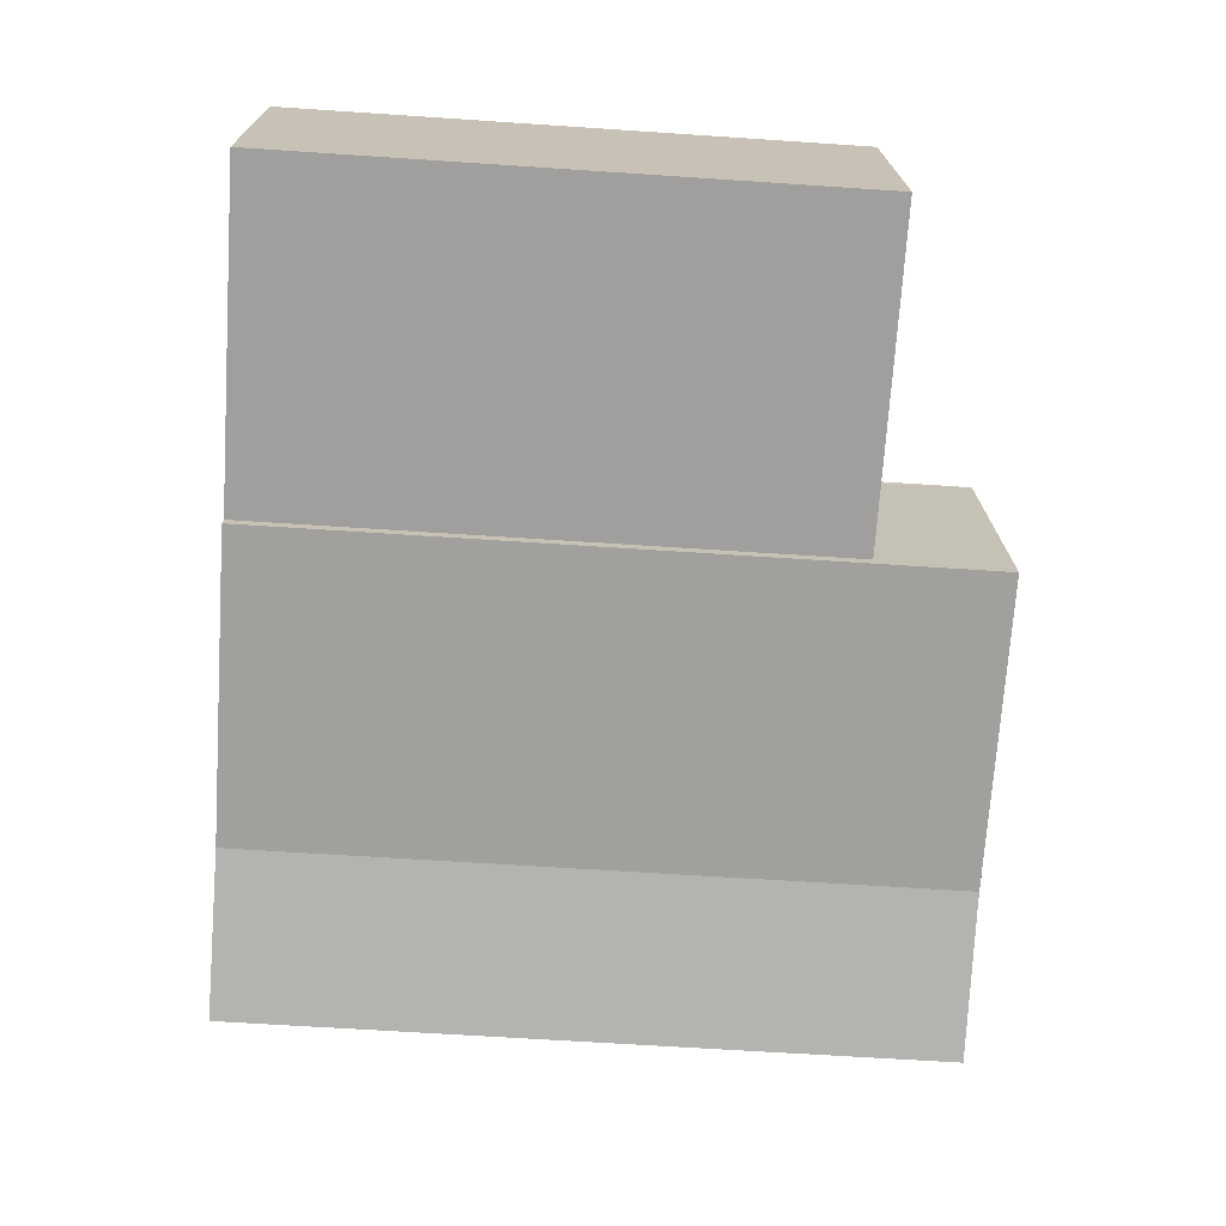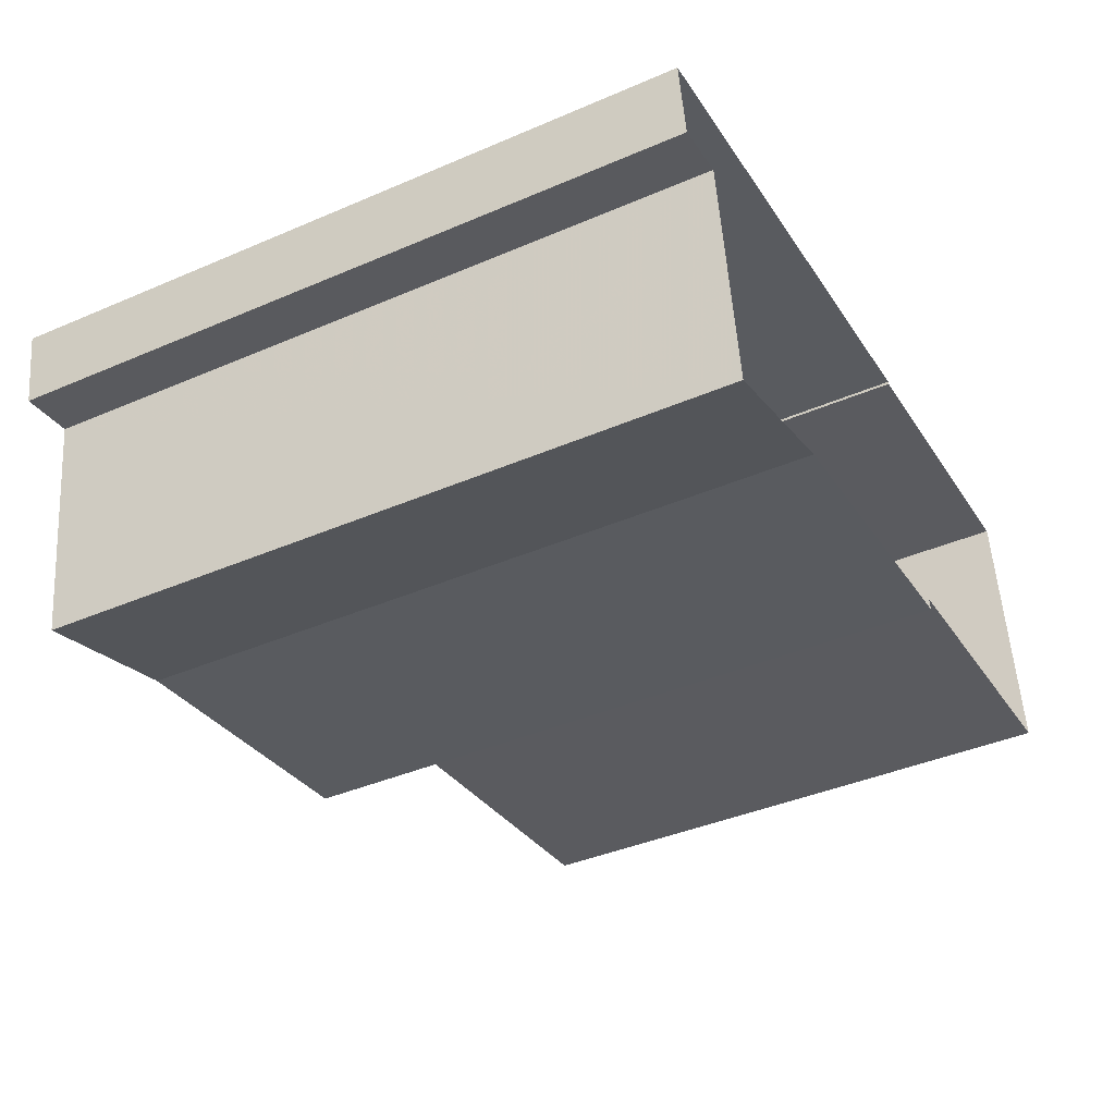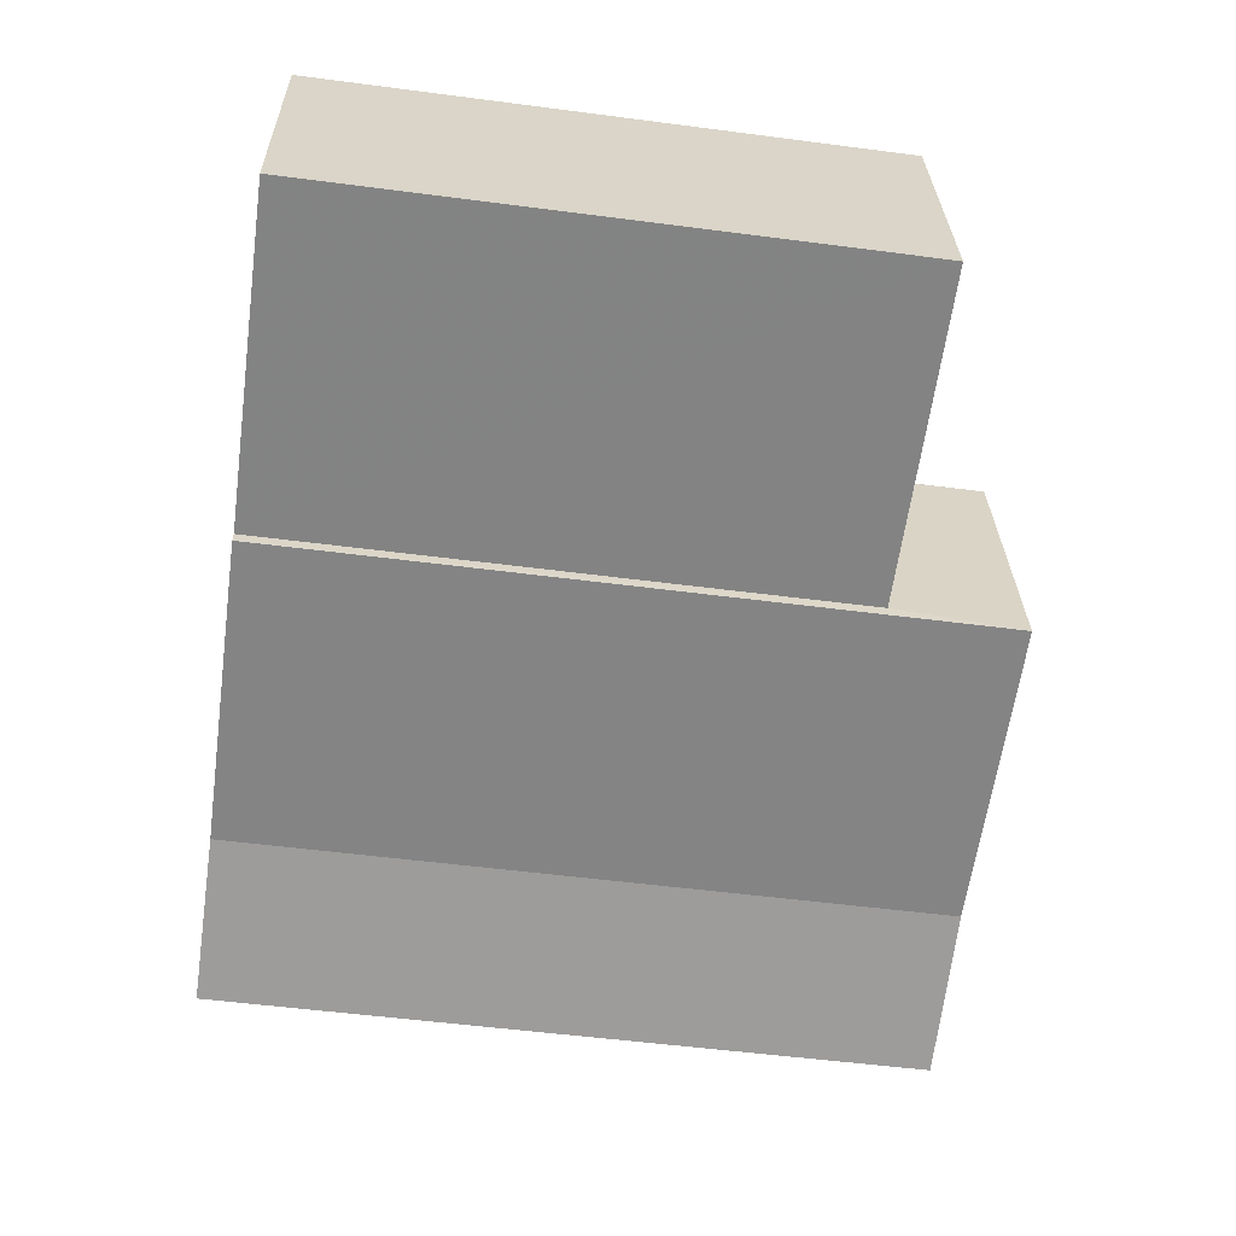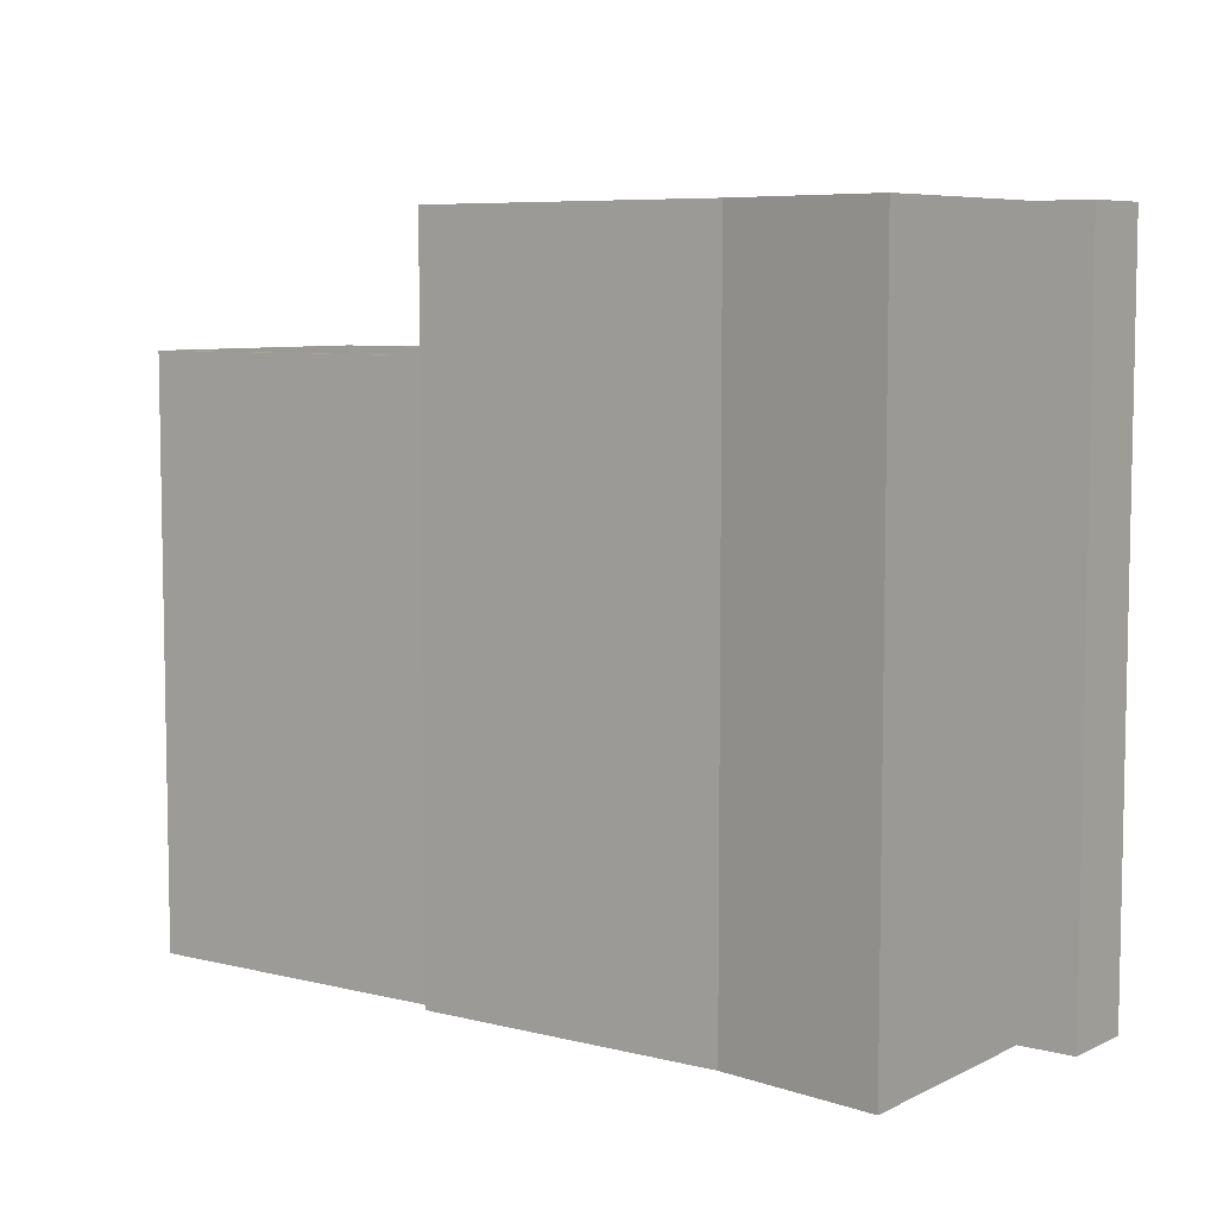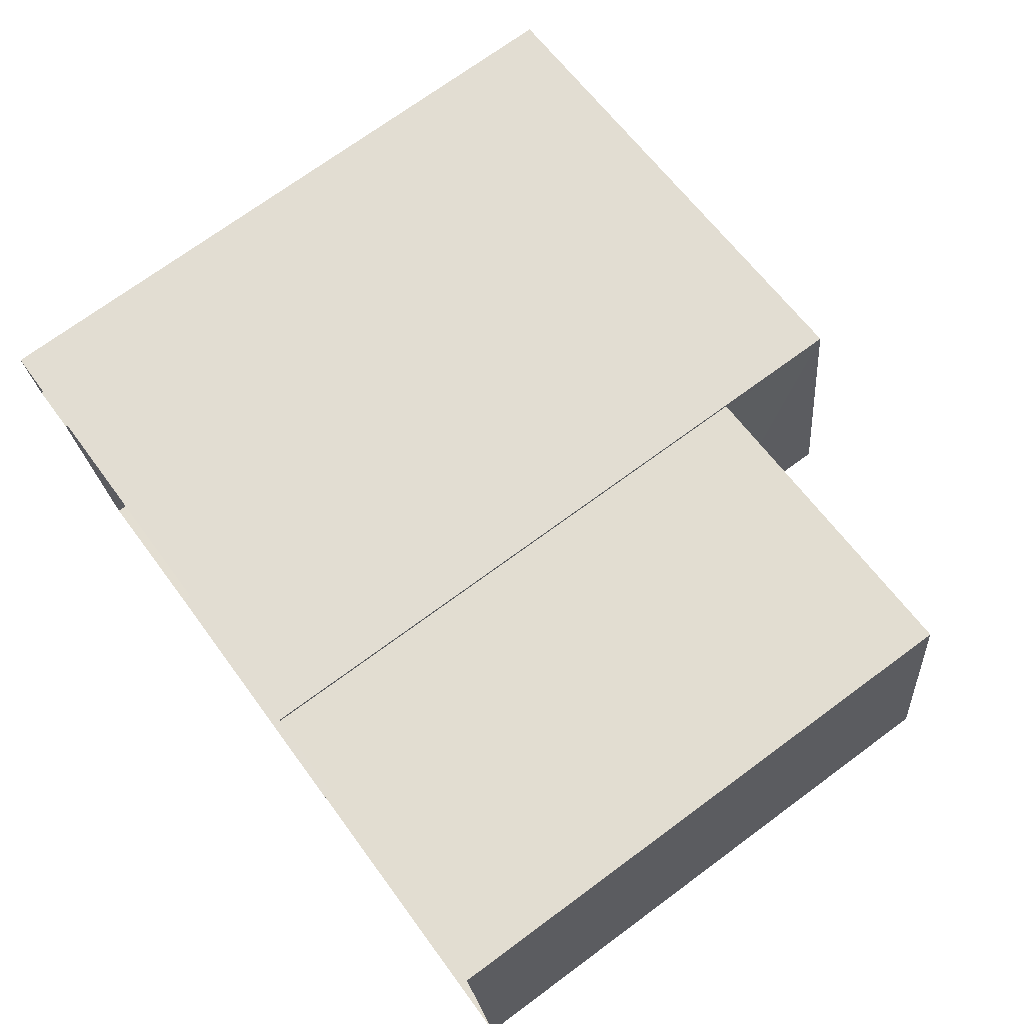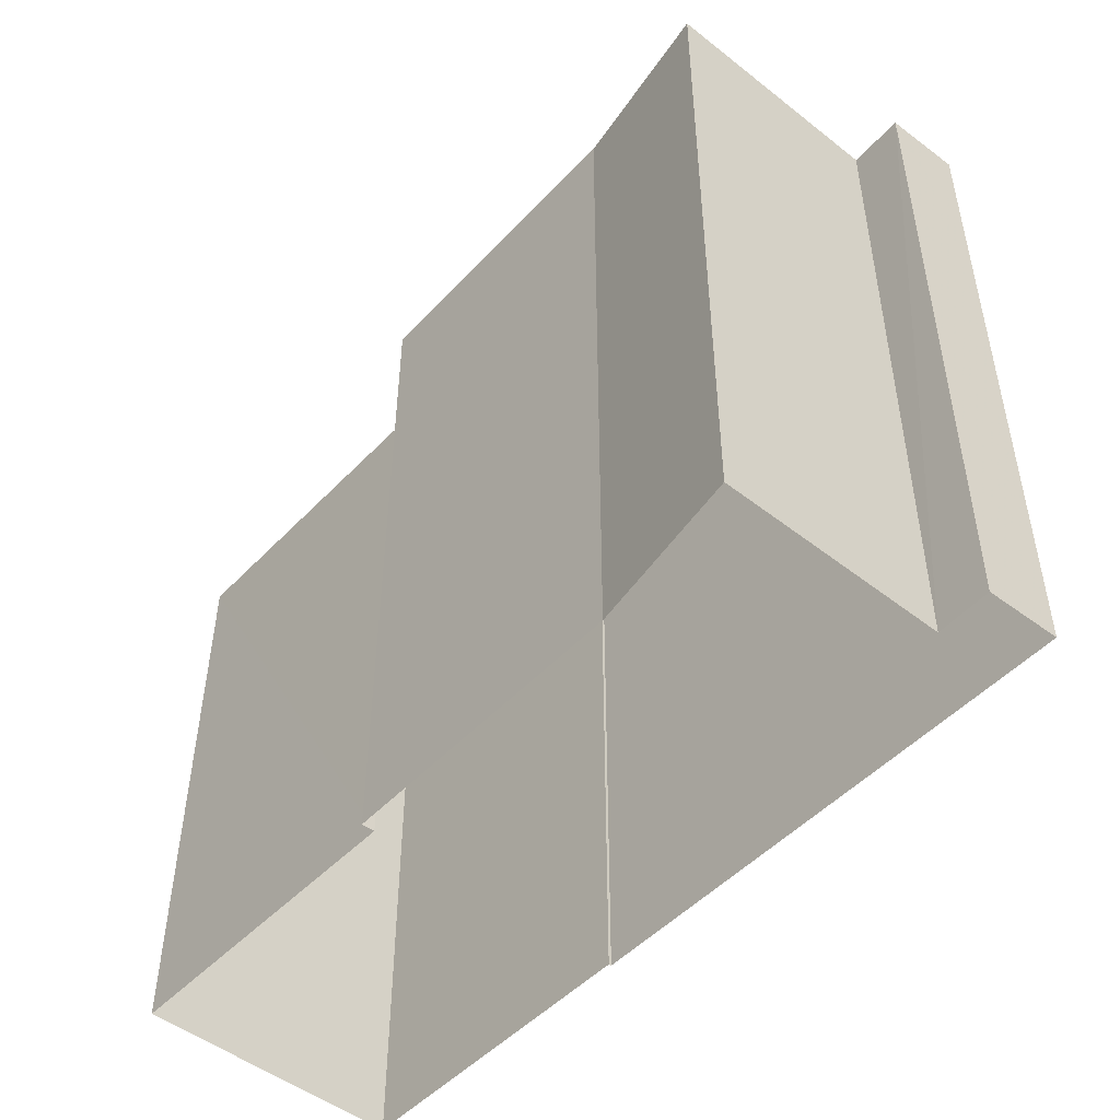
<metadata>
{"format":"obj","ext":"obj","renderer":"f3d","projection":"perspective","resolution":1024,"background":"white","views":[{"elev":-63.2,"azim":-93.9,"up":"+Y"},{"elev":-40.7,"azim":117.7,"up":"+Y"},{"elev":-53.0,"azim":-98.0,"up":"+Y"},{"elev":7.0,"azim":27.4,"up":"+Z"},{"elev":72.5,"azim":-126.3,"up":"+Y"},{"elev":-49.1,"azim":40.7,"up":"+Z"}]}
</metadata>
<code>
v -8.891e+04 -9.957e+04 8.525
v -8.89e+04 -9.957e+04 8.524
v -8.89e+04 -9.957e+04 8.525
v -8.889e+04 -9.957e+04 8.524
v -8.89e+04 -9.957e+04 8.524
v -8.89e+04 -9.957e+04 8.524
v -8.889e+04 -9.957e+04 8.524
v -8.89e+04 -9.957e+04 8.525
v -8.889e+04 -9.957e+04 8.524
v -8.889e+04 -9.957e+04 8.524
v -8.889e+04 -9.957e+04 8.524
v -8.89e+04 -9.957e+04 19.85
v -8.891e+04 -9.957e+04 19.85
v -8.89e+04 -9.957e+04 19.85
v -8.891e+04 -9.957e+04 19.85
v -8.89e+04 -9.957e+04 19.85
v -8.89e+04 -9.957e+04 19.85
v -8.89e+04 -9.957e+04 19.85
v -8.89e+04 -9.957e+04 19.85
v -8.89e+04 -9.957e+04 18.85
v -8.89e+04 -9.957e+04 18.85
v -8.89e+04 -9.957e+04 18.85
v -8.891e+04 -9.957e+04 18.85
v -8.889e+04 -9.957e+04 22.38
v -8.889e+04 -9.957e+04 22.38
v -8.889e+04 -9.957e+04 22.38
v -8.889e+04 -9.957e+04 22.38
v -8.889e+04 -9.957e+04 22.38
v -8.889e+04 -9.957e+04 22.38
v -8.889e+04 -9.957e+04 22.38
v -8.89e+04 -9.957e+04 22.38
v -8.89e+04 -9.957e+04 22.38
v -8.89e+04 -9.957e+04 22.38
v -8.889e+04 -9.957e+04 22.38
v -8.89e+04 -9.957e+04 22.38
v -8.89e+04 -9.957e+04 22.13
v -8.889e+04 -9.957e+04 22.13
v -8.889e+04 -9.957e+04 22.13
v -8.889e+04 -9.957e+04 22.13
v -8.89e+04 -9.957e+04 22.13
v -8.889e+04 -9.957e+04 22.13
v -8.889e+04 -9.957e+04 22.13
v -8.889e+04 -9.957e+04 22.38
v -8.889e+04 -9.957e+04 22.38
f 1 2 3
f 4 5 6
f 2 5 3
f 4 6 7
f 8 3 9
f 10 9 4
f 11 4 7
f 9 5 4
f 3 5 9
f 12 13 14
f 14 13 15
f 16 17 18
f 19 16 18
f 13 17 15
f 18 17 13
f 20 21 22
f 20 23 21
f 24 25 26
f 27 26 28
f 24 29 30
f 31 32 33
f 30 29 32
f 28 26 34
f 35 32 31
f 30 32 35
f 26 25 34
f 25 24 30
f 36 37 38
f 38 37 39
f 36 40 41
f 37 41 42
f 36 41 37
f 31 43 44
f 44 43 28
f 31 33 43
f 28 43 27
f 25 38 39
f 25 30 38
f 13 23 20
f 18 13 20
f 24 4 11
f 24 26 4
f 28 42 41
f 44 28 41
f 31 40 36
f 35 31 36
f 21 23 13
f 12 21 13
f 24 11 7
f 29 24 7
f 34 39 37
f 34 25 39
f 17 2 1
f 15 17 1
f 26 10 4
f 26 27 10
f 30 36 38
f 30 35 36
f 43 8 9
f 43 33 8
f 3 15 1
f 3 14 15
f 22 18 20
f 22 19 18
f 6 29 7
f 6 32 29
f 5 16 6
f 16 32 6
f 32 12 33
f 8 14 3
f 33 14 8
f 19 22 21
f 19 32 16
f 12 19 21
f 12 14 33
f 32 19 12
f 27 9 10
f 27 43 9
f 31 41 40
f 31 44 41
f 28 37 42
f 28 34 37
f 16 2 17
f 16 5 2

</code>
